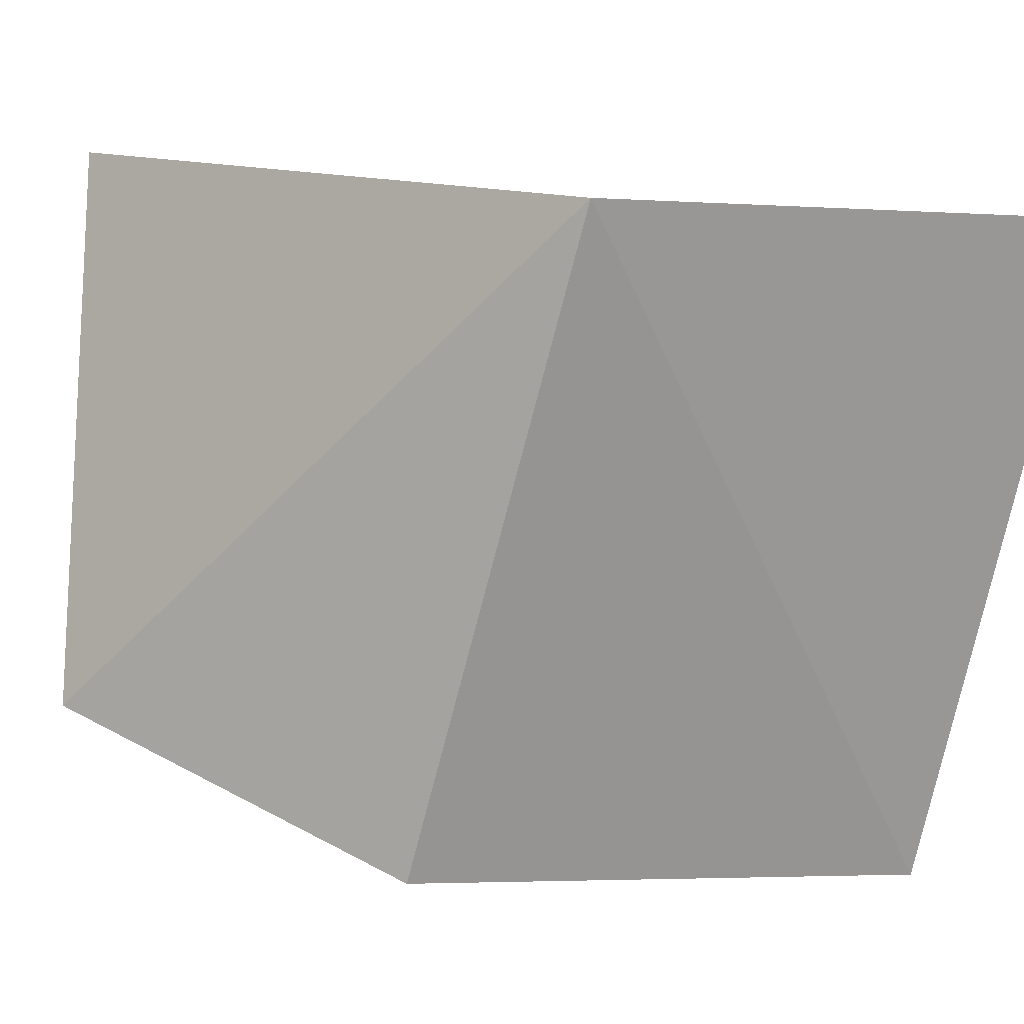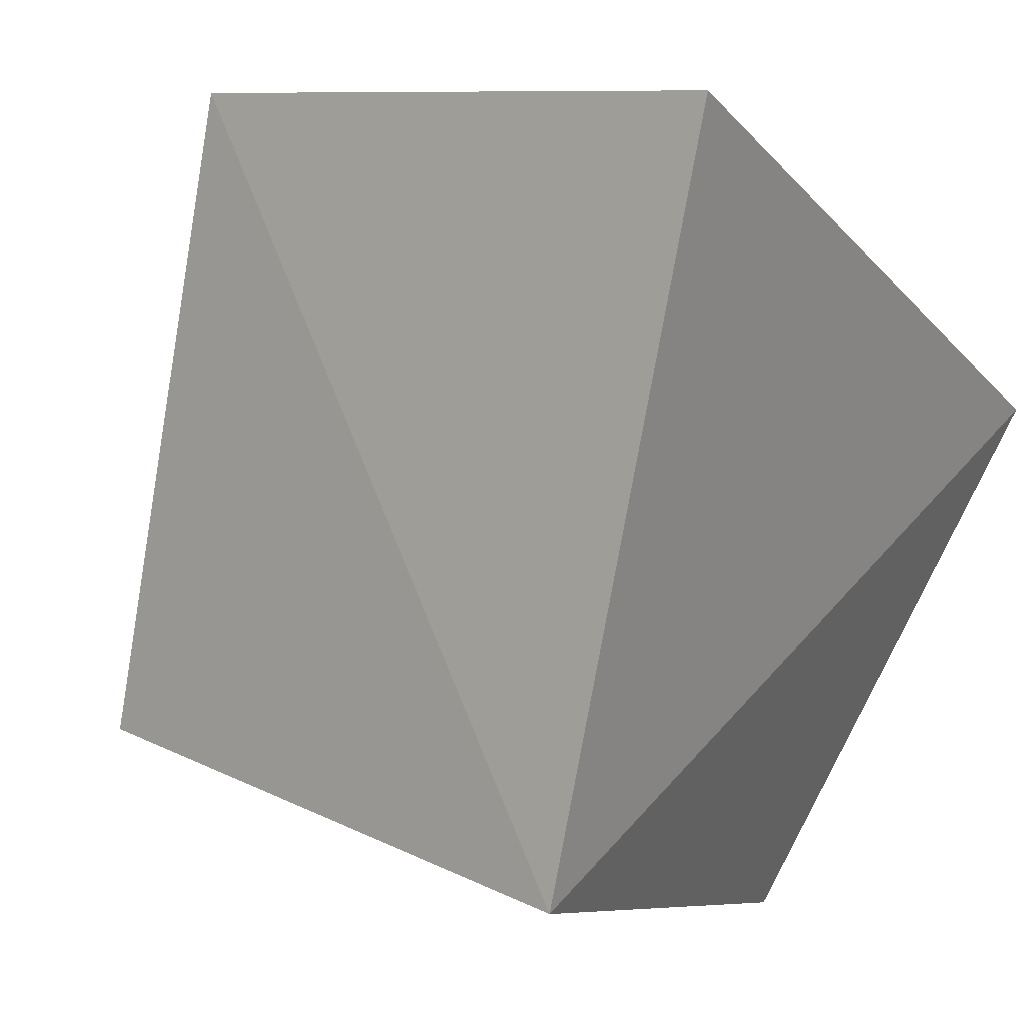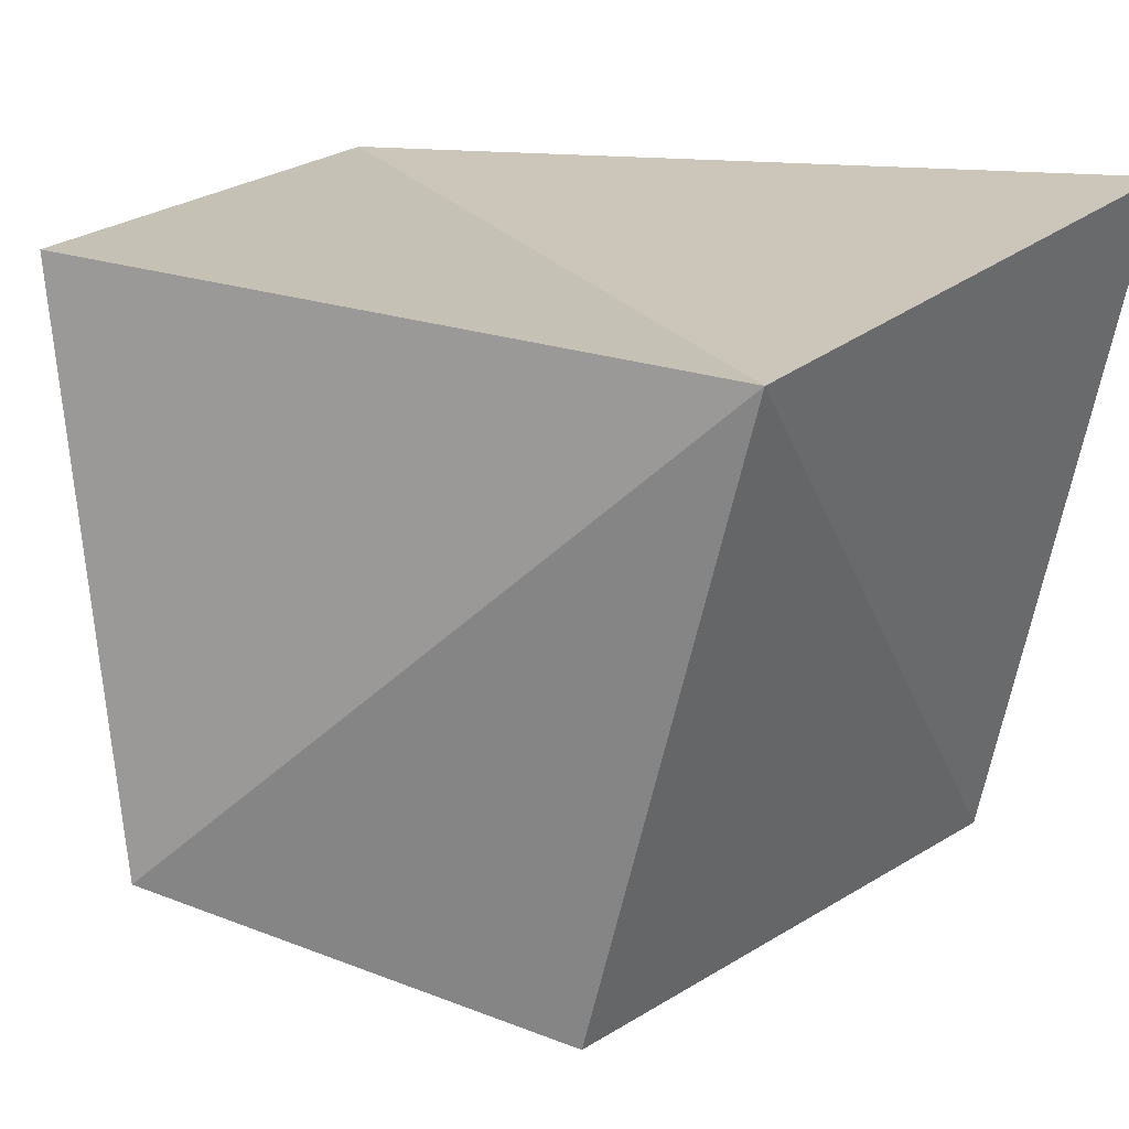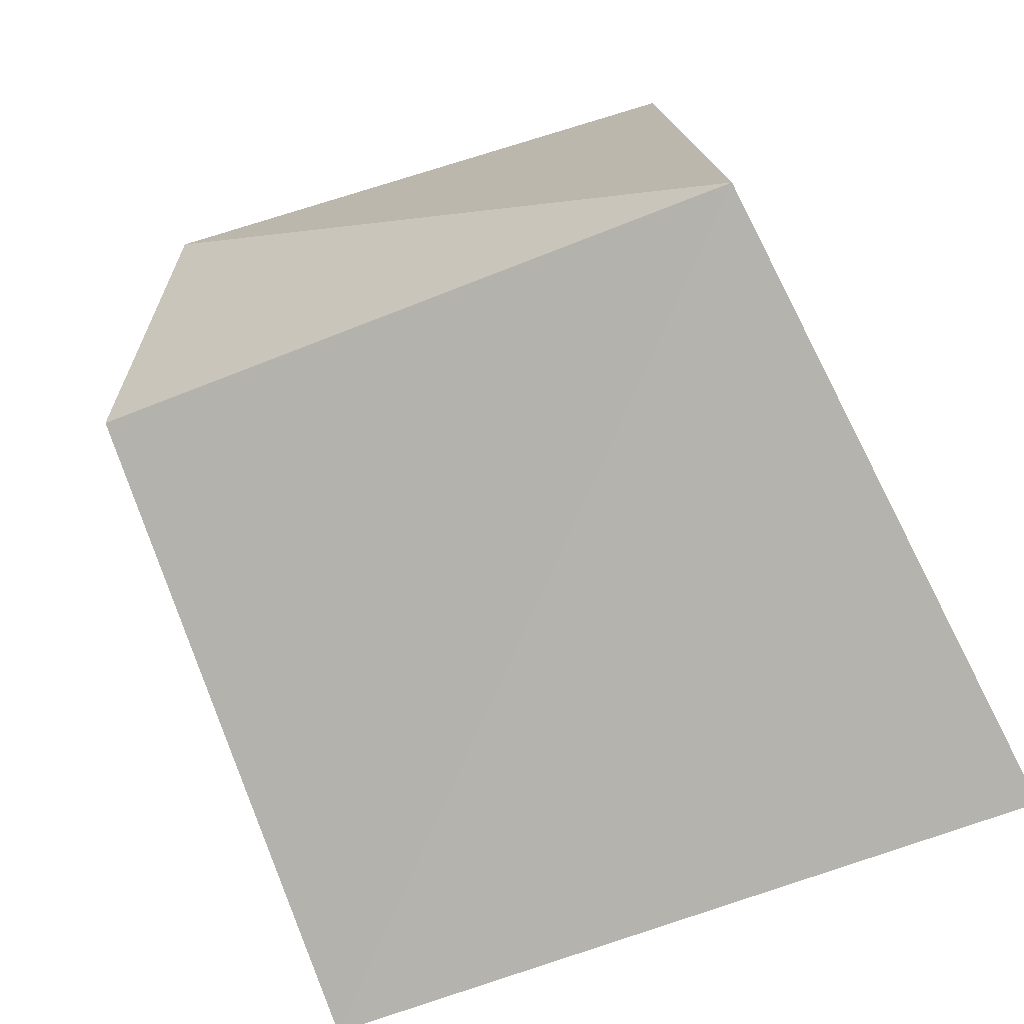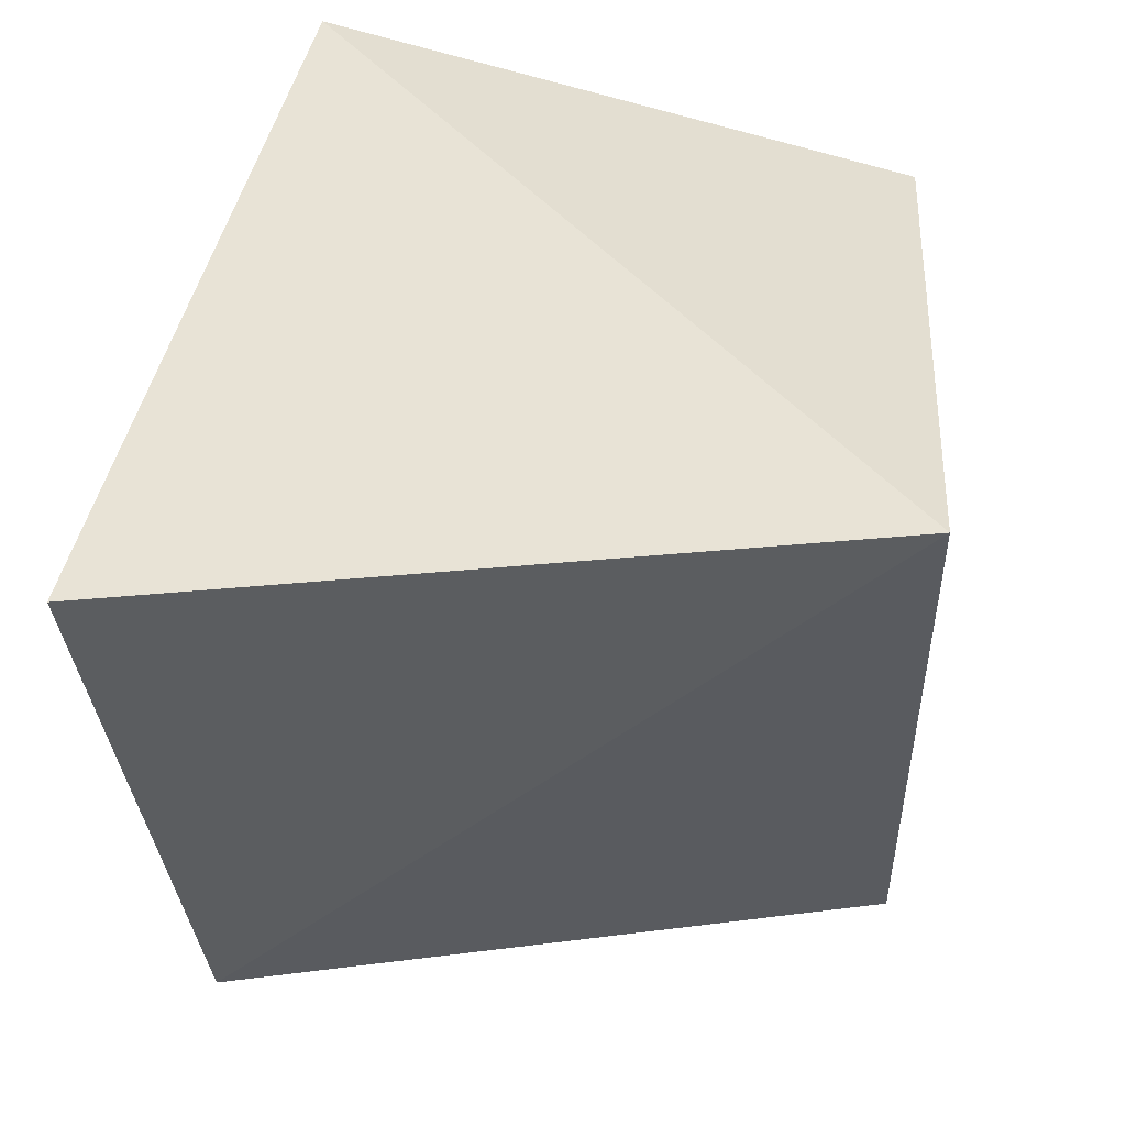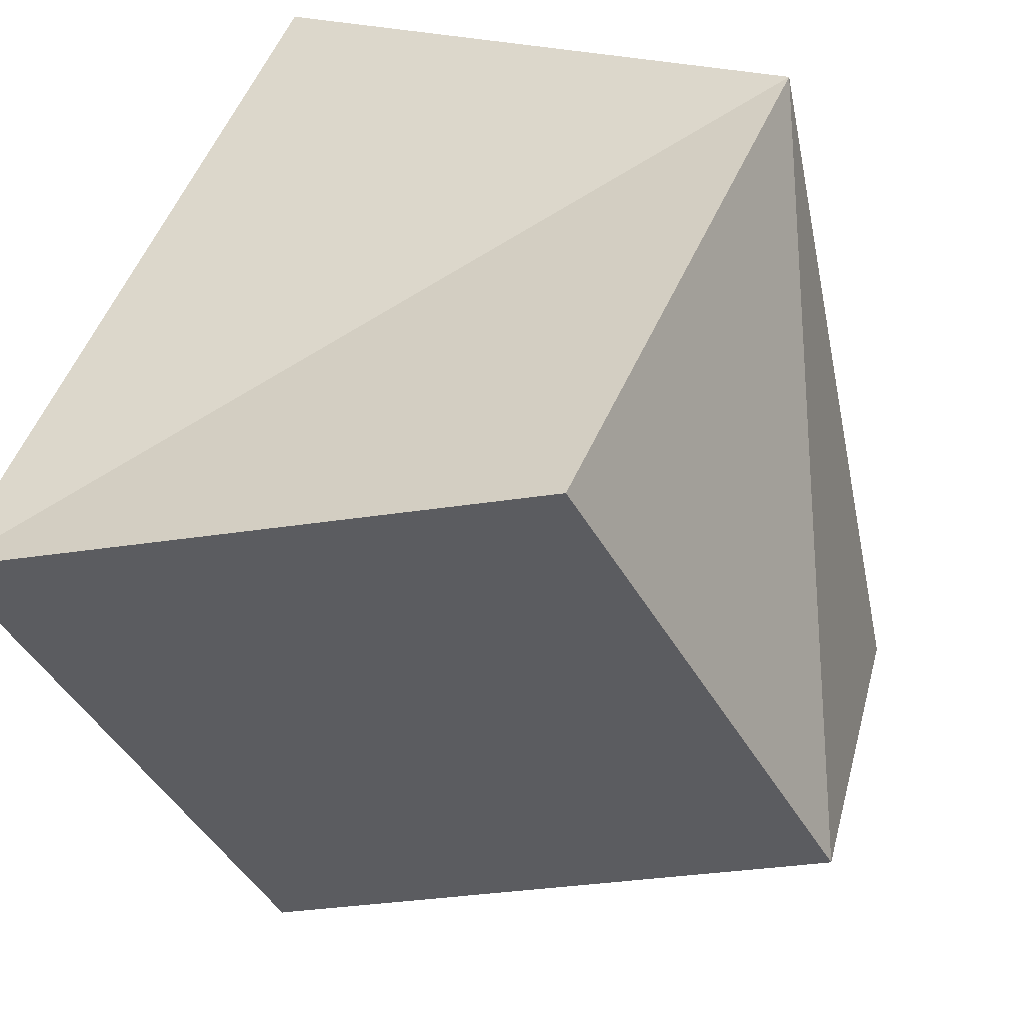
<metadata>
{"format":"obj","ext":"obj","renderer":"f3d","projection":"perspective","resolution":1024,"background":"white","views":[{"elev":19.9,"azim":-49.7,"up":"+Z"},{"elev":-5.3,"azim":27.8,"up":"+Z"},{"elev":38.4,"azim":-65.8,"up":"+Z"},{"elev":-71.3,"azim":-52.7,"up":"+Y"},{"elev":-50.7,"azim":106.4,"up":"+Y"},{"elev":36.4,"azim":-160.7,"up":"+Z"}]}
</metadata>
<code>
g Mesh93
v 362.3 14 28.75
v 361.9 13.59 28.92
v 361.9 14 28.88
v 361.9 13.59 28.92
v 362.3 14 28.75
v 361.9 14 28.88
v 361.8 13.89 28.58
v 361.9 14 28.88
v 361.9 13.59 28.92
v 361.9 14 28.88
v 361.8 13.89 28.58
v 361.9 13.59 28.92
v 361.8 13.64 28.53
v 361.8 13.89 28.58
v 361.9 13.59 28.92
v 362.2 13.53 28.43
v 361.8 13.64 28.53
v 361.9 13.59 28.92
v 362.3 13.49 28.85
v 362.2 13.53 28.43
v 361.9 13.59 28.92
v 362.2 13.53 28.43
v 362.3 13.49 28.85
v 361.9 13.59 28.92
v 361.8 13.64 28.53
v 362.2 13.53 28.43
v 361.9 13.59 28.92
v 361.8 13.89 28.58
v 361.8 13.64 28.53
v 361.9 13.59 28.92
v 362.1 13.9 28.42
v 361.8 13.89 28.58
v 361.8 13.64 28.53
v 361.8 13.89 28.58
v 362.1 13.9 28.42
v 361.8 13.64 28.53
v 362.1 13.9 28.42
v 361.8 13.64 28.53
v 362.2 13.53 28.43
v 362.1 13.9 28.42
v 362.2 13.53 28.43
v 362.3 14 28.75
v 362.2 13.53 28.43
v 362.1 13.9 28.42
v 362.3 14 28.75
v 362.2 13.53 28.43
v 362.3 13.49 28.85
v 362.3 14 28.75
v 362.3 13.49 28.85
v 362.2 13.53 28.43
v 362.3 14 28.75
v 362.3 14 28.75
v 362.3 13.49 28.85
v 361.9 13.59 28.92
v 362.3 13.49 28.85
v 362.3 14 28.75
v 361.9 13.59 28.92
v 362.3 14 28.75
v 361.9 14 28.88
v 362.1 13.9 28.42
v 361.9 14 28.88
v 362.3 14 28.75
v 362.1 13.9 28.42
v 362.1 13.9 28.42
v 361.9 14 28.88
v 361.8 13.89 28.58
v 361.9 14 28.88
v 362.1 13.9 28.42
v 361.8 13.89 28.58
v 361.8 13.64 28.53
v 362.1 13.9 28.42
v 362.2 13.53 28.43
g Mesh93_0
f 3 2 1
f 6 5 4
f 9 8 7
f 12 11 10
f 15 14 13
f 18 17 16
f 21 20 19
f 24 23 22
f 27 26 25
f 30 29 28
f 33 32 31
f 36 35 34
f 39 38 37
f 42 41 40
f 45 44 43
f 48 47 46
f 51 50 49
f 54 53 52
f 57 56 55
f 60 59 58
f 63 62 61
f 66 65 64
f 69 68 67
f 72 71 70

</code>
